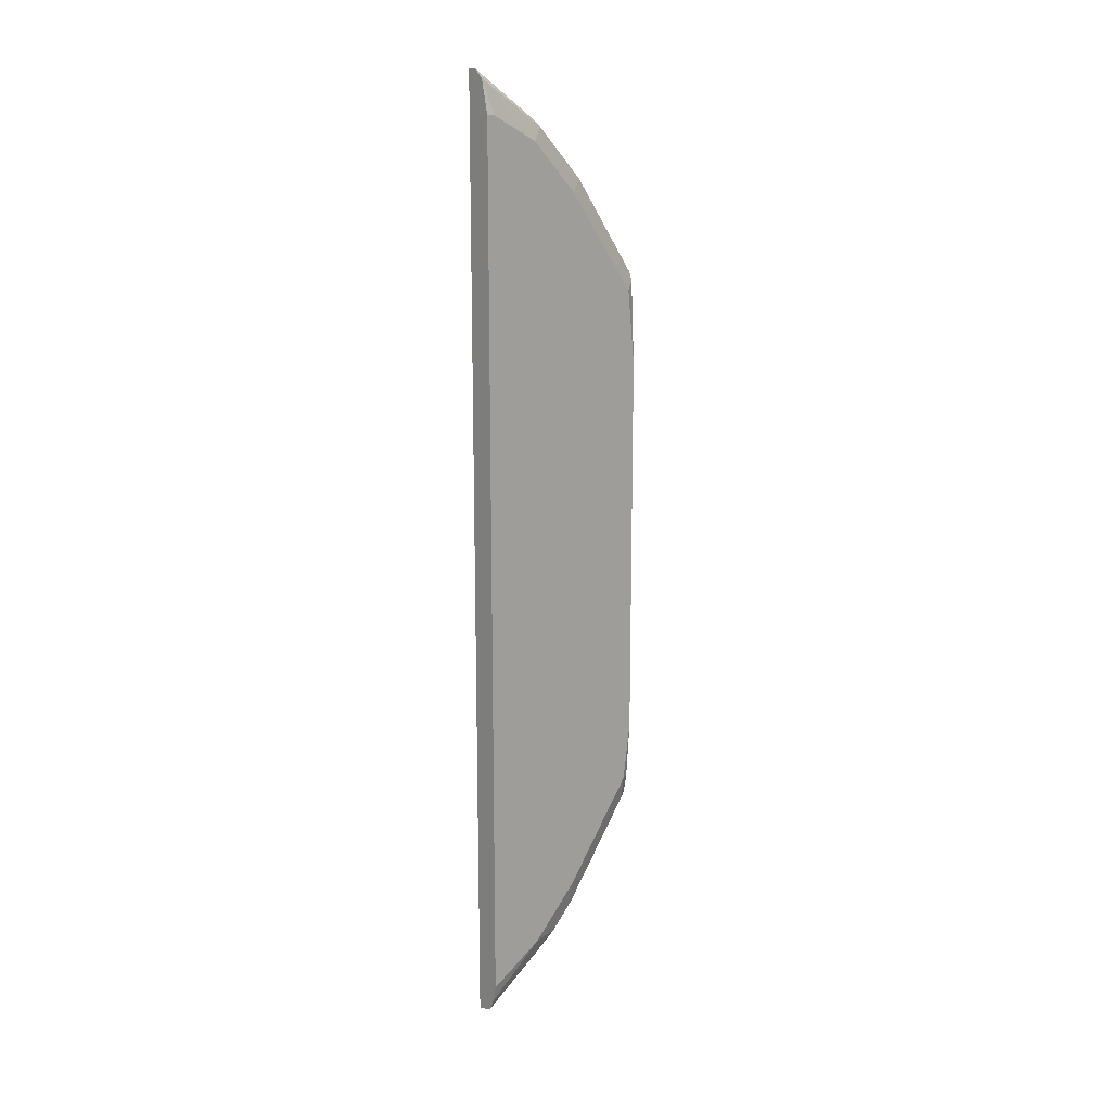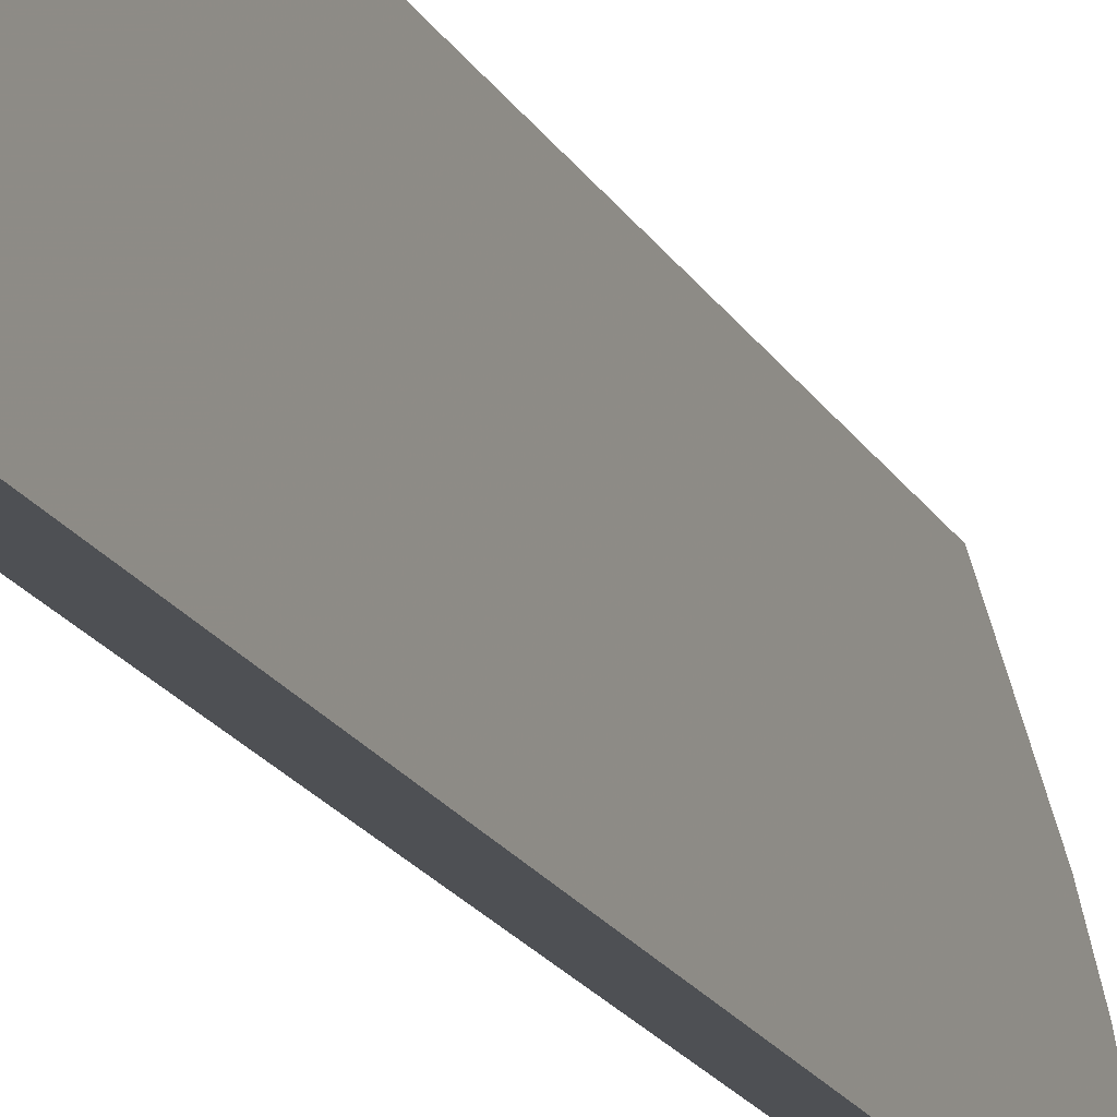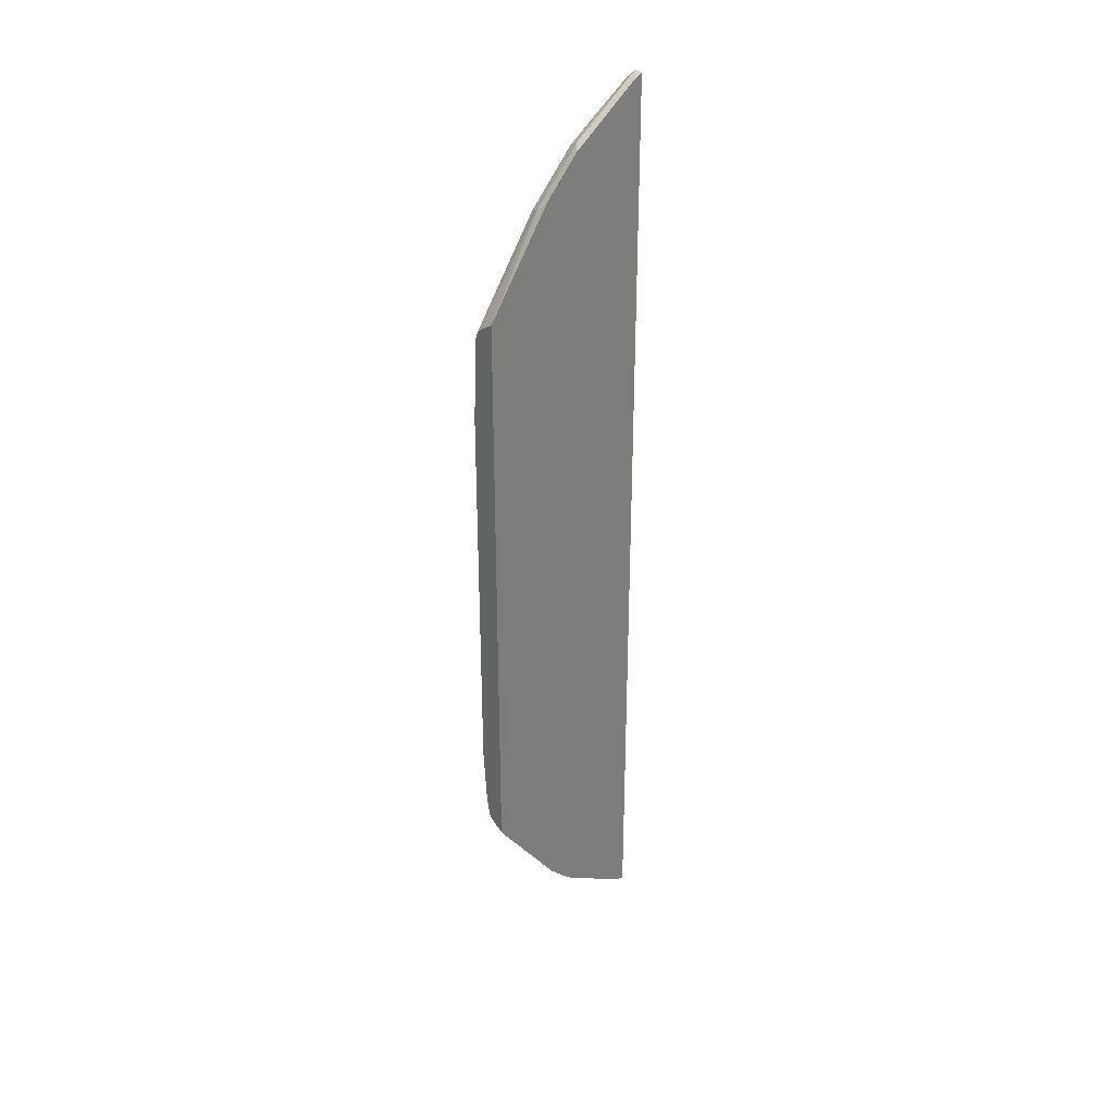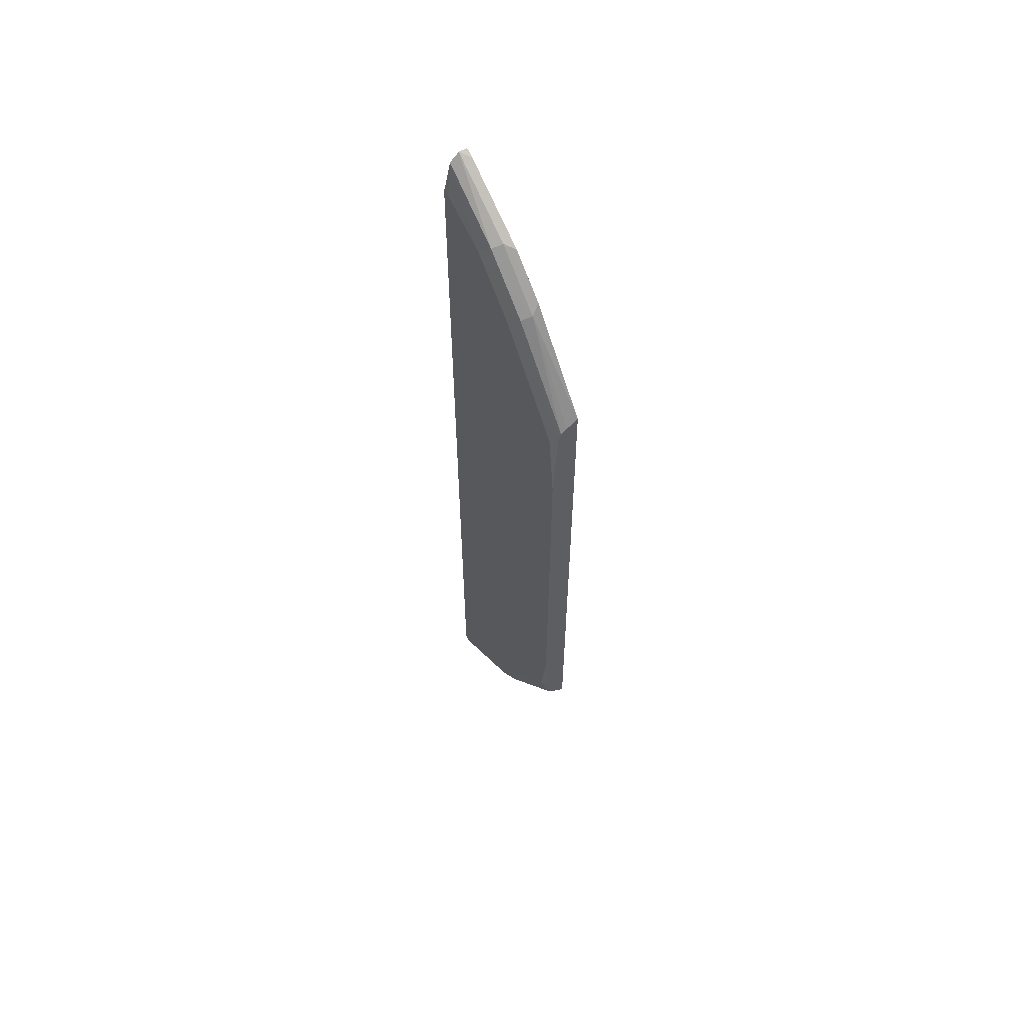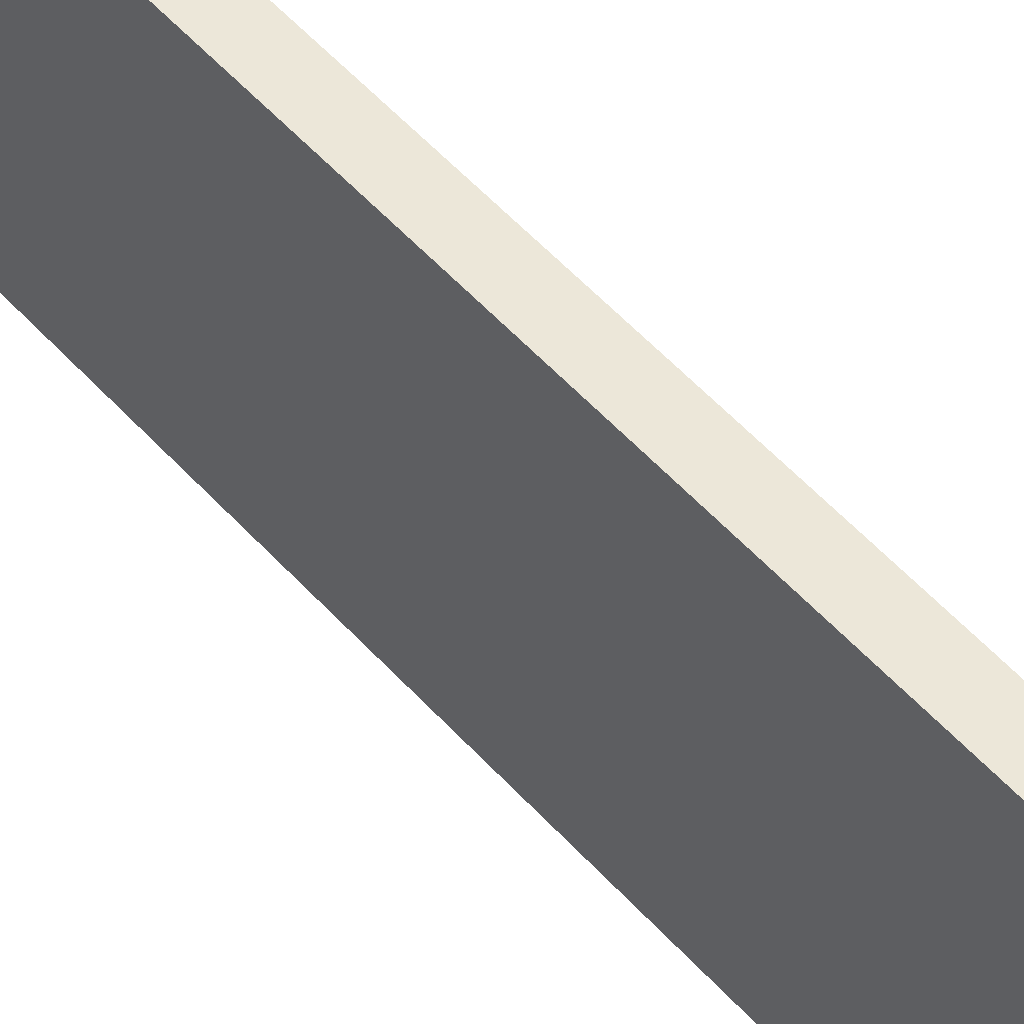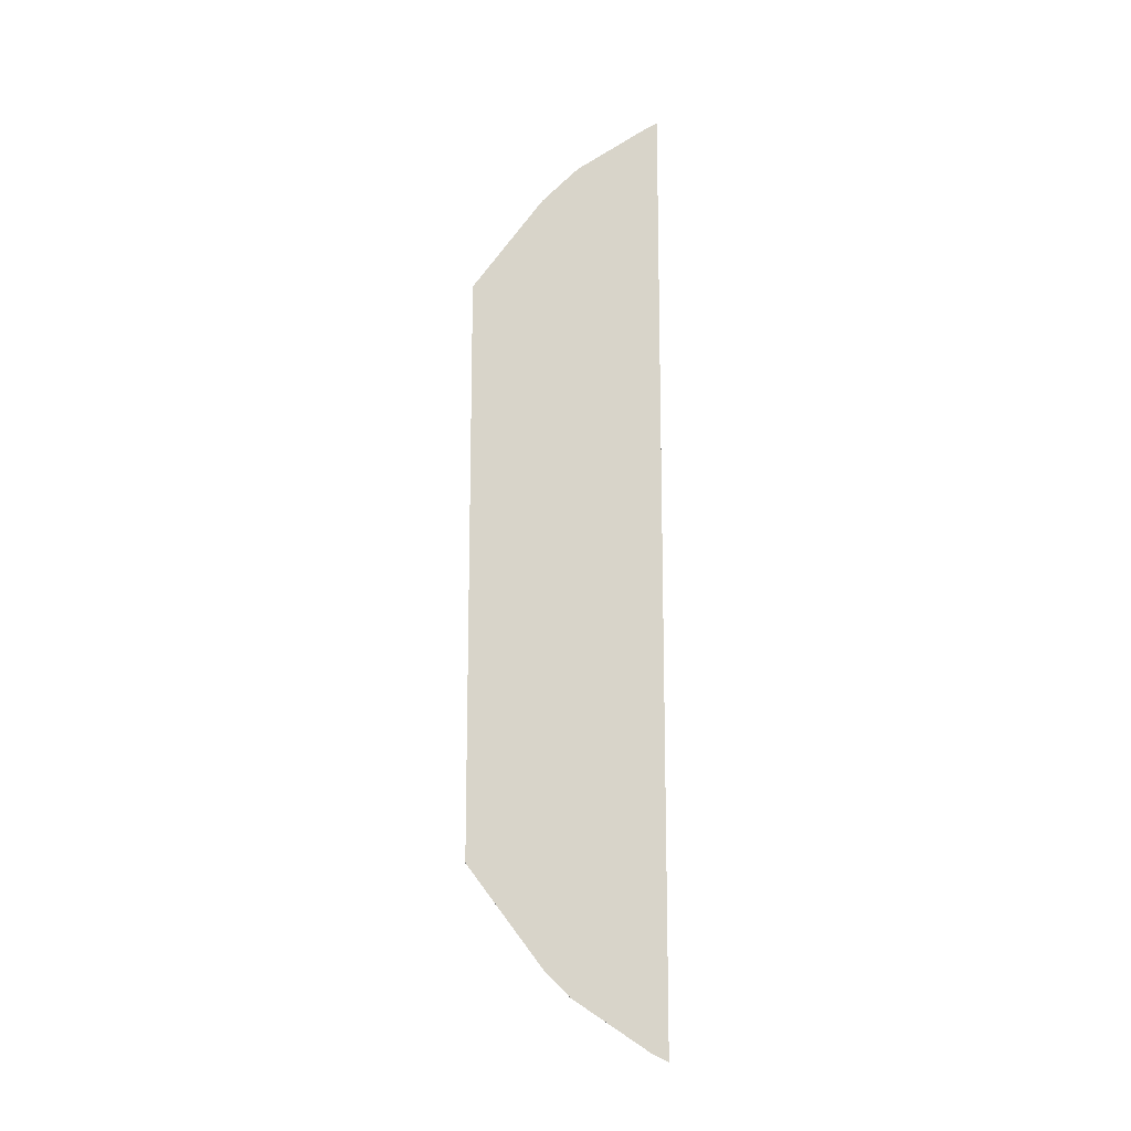
<metadata>
{"format":"obj","ext":"obj","renderer":"f3d","projection":"perspective","resolution":1024,"background":"white","views":[{"elev":15.4,"azim":47.7,"up":"+Z"},{"elev":-18.9,"azim":-158.9,"up":"+Y"},{"elev":31.7,"azim":-135.0,"up":"+Z"},{"elev":58.8,"azim":148.1,"up":"+Z"},{"elev":49.7,"azim":-39.2,"up":"+Y"},{"elev":-14.3,"azim":-92.7,"up":"+Z"}]}
</metadata>
<code>
v 0.272 0.368 -0.182
v 0.272 0.368 -0.1794
v 0.2794 0.368 -0.184
v 0.272 0.368 -0.5342
v 0.272 0.325 -0.1208
v 0.2773 0.3277 -0.126
v 0.2829 0.368 -0.1866
v 0.2722 0.368 -0.5342
v 0.272 0.368 -0.5343
v 0.272 0.3178 -0.1136
v 0.2773 0.2974 -0.0958
v 0.2836 0.31 -0.1134
v 0.2836 0.3251 -0.1286
v 0.2848 0.368 -0.1916
v 0.2722 0.368 -0.5343
v 0.2823 0.368 -0.5267
v 0.272 0.3226 -0.5948
v 0.272 0.3099 -0.1057
v 0.272 0.3027 -0.09846
v 0.2772 0.2521 -0.06556
v 0.2836 0.2949 -0.09835
v 0.2873 0.3025 -0.121
v 0.2873 0.3176 -0.1361
v 0.2873 0.3629 -0.1966
v 0.2873 0.368 -0.242
v 0.2798 0.3289 -0.5822
v 0.2722 0.3226 -0.5948
v 0.2831 0.368 -0.5234
v 0.2836 0.3648 -0.5293
v 0.272 0.3075 -0.6099
v 0.272 0.2573 -0.06822
v 0.272 0.2521 -0.06556
v 0.2829 0.2521 -0.07066
v 0.2873 0.2873 -0.1059
v 0.2873 0.368 -0.4789
v 0.2836 0.3195 -0.5898
v 0.2722 0.3075 -0.6099
v 0.2848 0.368 -0.5141
v 0.2873 0.3629 -0.5141
v 0.272 0.2621 -0.6402
v 0.272 0.2521 -0.6452
v 0.2873 0.2521 -0.09075
v 0.2873 0.2571 -0.09075
v 0.2873 0.3176 -0.5746
v 0.2873 0.3025 -0.5898
v 0.2836 0.3044 -0.6049
v 0.2798 0.2987 -0.6124
v 0.2798 0.2533 -0.6427
v 0.2722 0.2621 -0.6402
v 0.272 0.2522 -0.6452
v 0.2721 0.2521 -0.6452
v 0.2873 0.2521 -0.625
v 0.2873 0.2873 -0.6049
v 0.2836 0.259 -0.6351
v 0.2823 0.2924 -0.615
v 0.2803 0.2521 -0.6432
v 0.2851 0.2521 -0.6351
v 0.2828 0.2521 -0.6409
f 22 24 23
f 22 39 35
f 22 35 25
f 22 25 24
f 22 44 39
f 20 41 51
f 26 29 36
f 27 36 37
f 28 38 29
f 22 45 44
f 29 38 39
f 26 36 27
f 22 53 45
f 20 52 42
f 22 42 52
f 22 43 42
f 22 34 43
f 21 33 34
f 20 33 21
f 20 42 33
f 20 57 52
f 20 58 57
f 20 56 58
f 20 51 56
f 29 39 44
f 22 52 53
f 29 44 36
f 47 56 48
f 30 49 40
f 20 32 41
f 55 58 56
f 54 58 55
f 54 57 58
f 53 57 54
f 52 57 53
f 49 51 50
f 49 56 51
f 48 56 49
f 47 55 56
f 46 55 47
f 46 54 55
f 46 53 54
f 45 53 46
f 41 50 51
f 40 49 50
f 37 48 49
f 37 47 48
f 37 46 47
f 36 46 37
f 36 45 46
f 36 44 45
f 35 39 38
f 33 43 34
f 33 42 43
f 30 37 49
f 20 31 32
f 12 34 22
f 17 37 30
f 2 6 3
f 2 5 6
f 1 5 2
f 1 10 5
f 1 18 10
f 1 19 18
f 1 31 19
f 1 32 31
f 1 41 32
f 1 50 41
f 1 40 50
f 1 30 40
f 1 17 30
f 1 9 17
f 1 4 9
f 1 8 4
f 1 16 8
f 1 28 16
f 1 38 28
f 1 35 38
f 1 25 35
f 1 14 25
f 1 7 14
f 1 3 7
f 19 31 20
f 3 6 7
f 4 8 15
f 1 2 3
f 5 10 11
f 4 15 9
f 17 27 37
f 16 29 26
f 16 28 29
f 15 26 27
f 15 16 26
f 14 24 25
f 13 24 14
f 13 22 23
f 12 22 13
f 12 21 34
f 11 21 12
f 13 23 24
f 11 19 20
f 11 18 19
f 10 18 11
f 5 11 6
f 9 27 17
f 9 15 27
f 8 16 15
f 7 13 14
f 6 13 7
f 6 12 13
f 11 20 21
f 6 11 12

</code>
